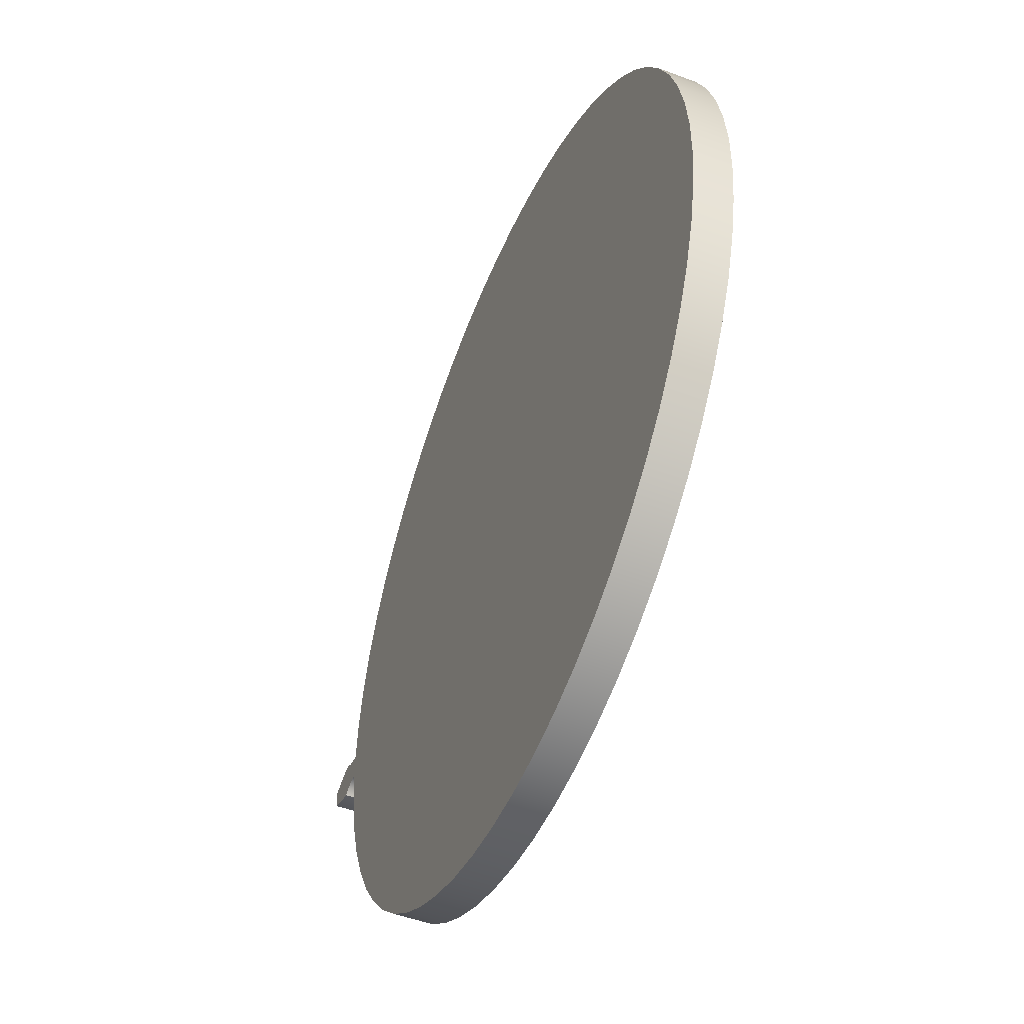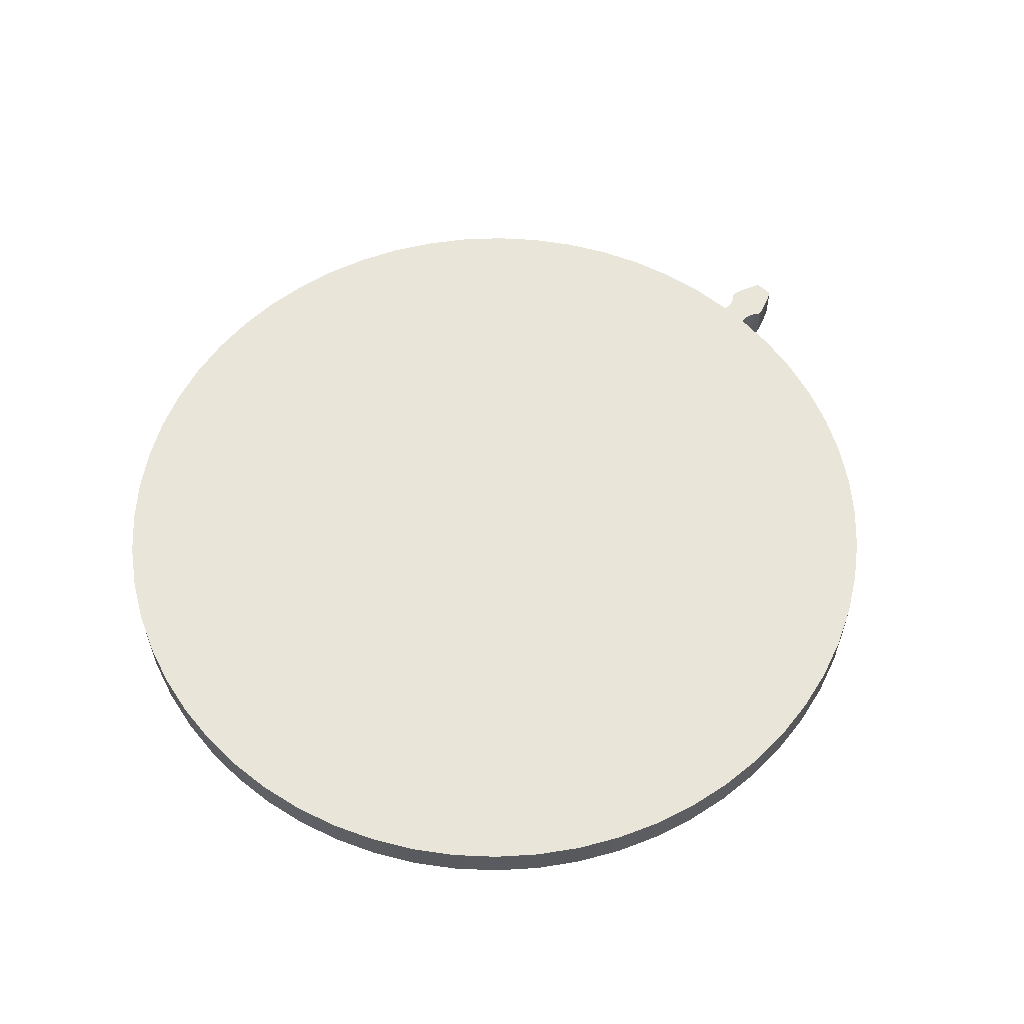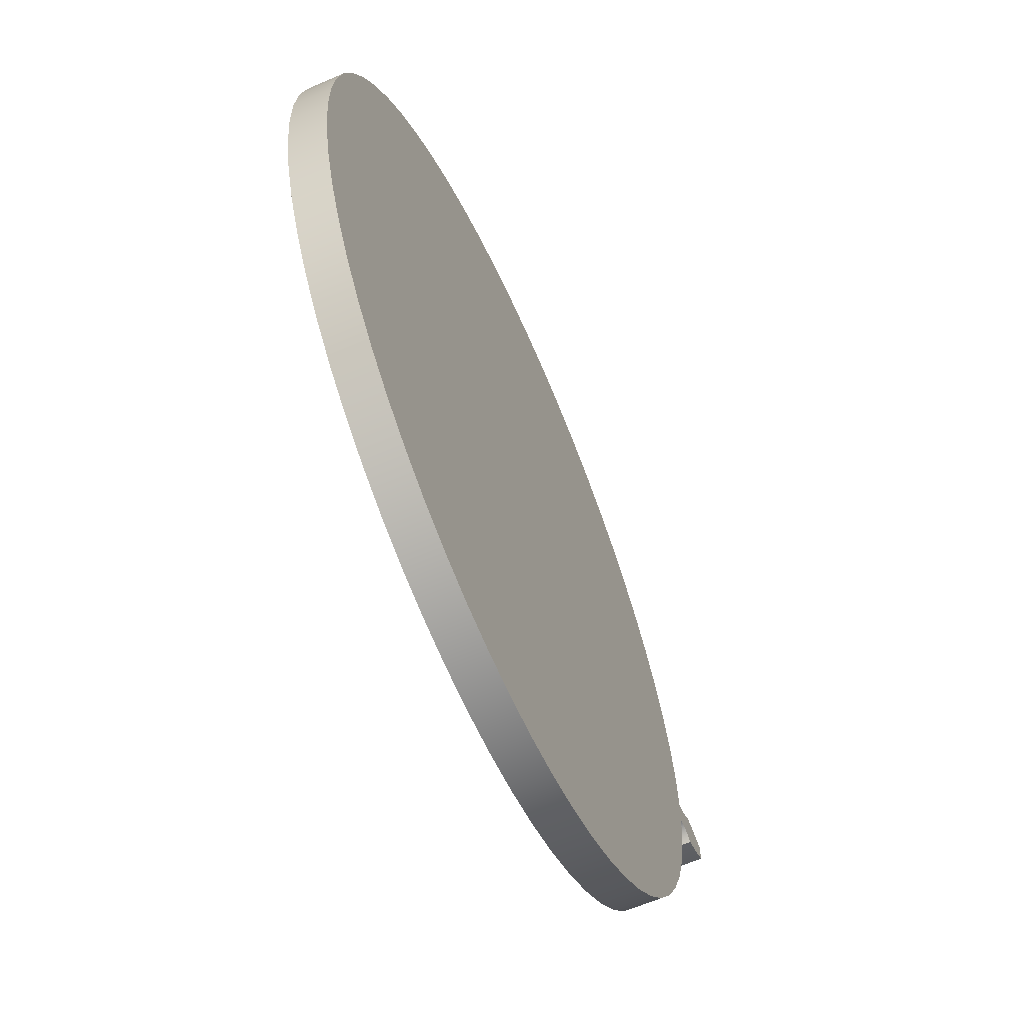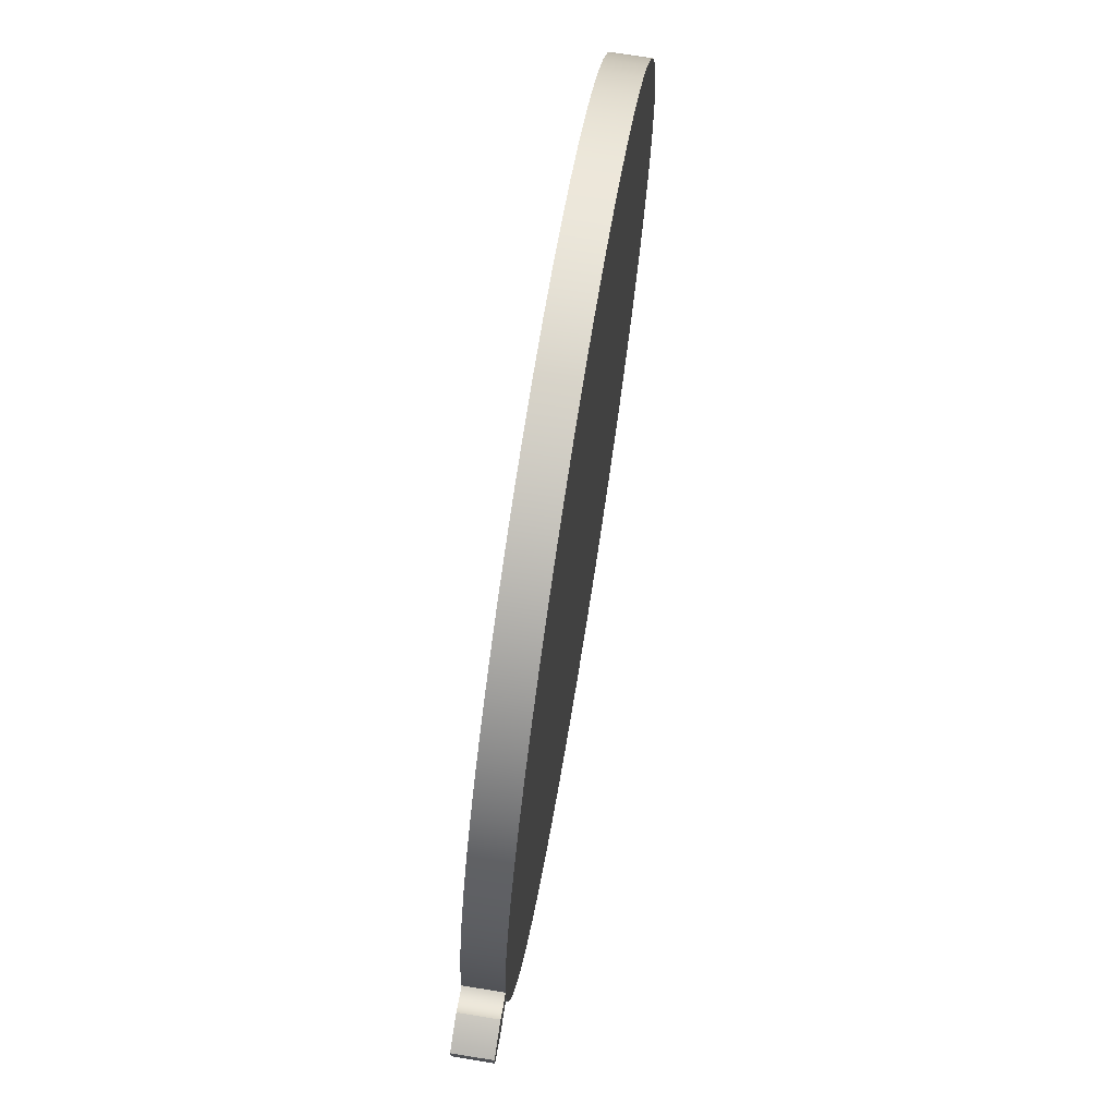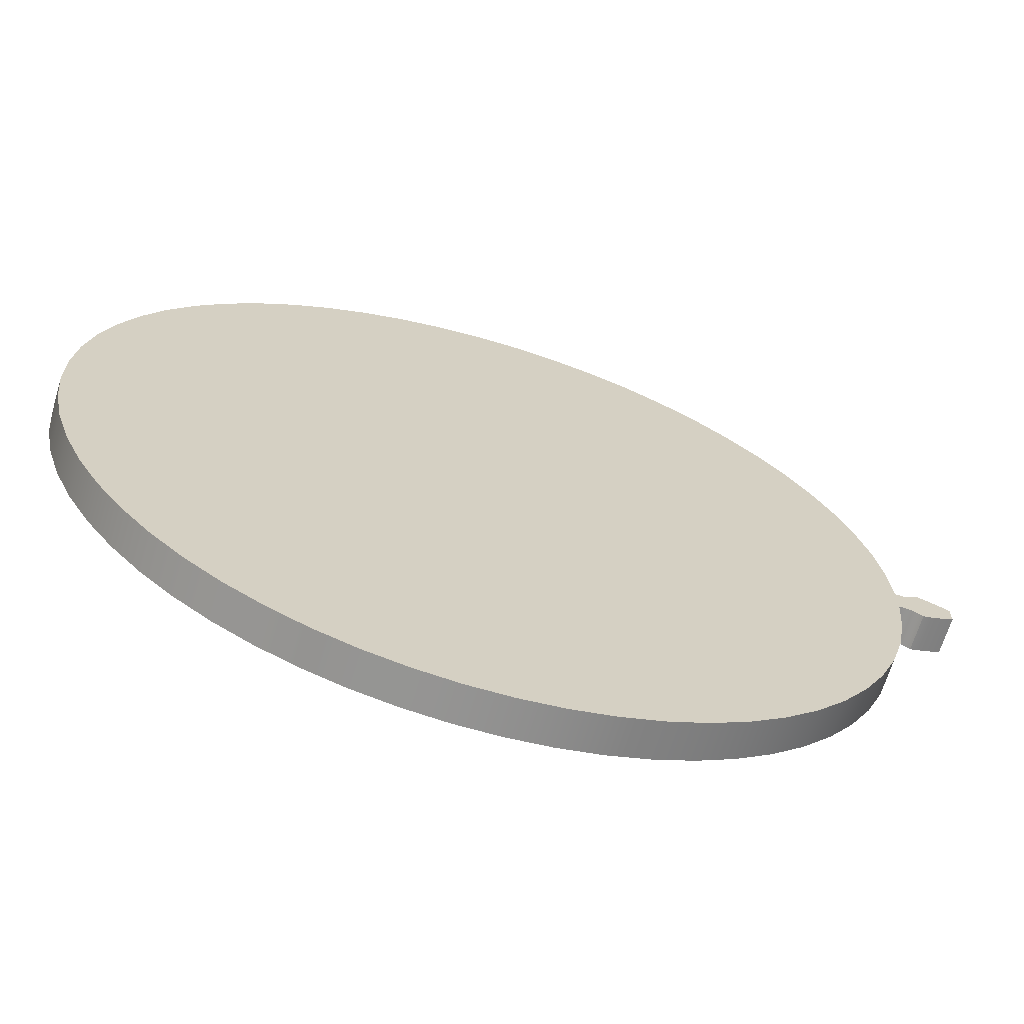
<metadata>
{"format":"obj","ext":"obj","renderer":"f3d","projection":"perspective","resolution":1024,"background":"white","views":[{"elev":-49.7,"azim":-112.5,"up":"+Y"},{"elev":58.0,"azim":-45.2,"up":"+Z"},{"elev":-62.6,"azim":-66.3,"up":"+Y"},{"elev":71.6,"azim":99.2,"up":"+Y"},{"elev":-66.4,"azim":-16.8,"up":"+Y"}]}
</metadata>
<code>
v 5.58 0.1847 0.5
v 5.58 0.1847 0
v 5.53 0.7706 0
v 5.418 1.348 0
v 5.246 1.91 0
v 5.016 2.452 0
v 4.731 2.966 0
v 4.393 3.447 0
v 4.006 3.89 0
v 3.574 4.289 0
v 3.103 4.641 0
v 2.598 4.942 0
v 2.064 5.188 0
v 1.507 5.376 0
v 0.9328 5.505 0
v 0.3487 5.572 0
v -0.2394 5.578 0
v -0.8247 5.522 0
v -1.401 5.405 0
v -1.962 5.227 0
v -2.501 4.992 0
v -3.012 4.701 0
v -3.49 4.359 0
v -3.929 3.967 0
v -4.324 3.532 0
v -4.672 3.058 0
v -4.967 2.549 0
v -5.208 2.013 0
v -5.391 1.454 0
v -5.514 0.8788 0
v -5.576 0.294 0
v -5.576 -0.294 0
v -5.514 -0.8788 0
v -5.391 -1.454 0
v -5.208 -2.013 0
v -4.967 -2.549 0
v -4.672 -3.058 0
v -4.324 -3.532 0
v -3.929 -3.967 0
v -3.49 -4.359 0
v -3.012 -4.701 0
v -2.501 -4.992 0
v -1.962 -5.227 0
v -1.401 -5.405 0
v -0.8247 -5.522 0
v -0.2394 -5.578 0
v 0.3487 -5.572 0
v 0.9328 -5.505 0
v 1.507 -5.376 0
v 2.064 -5.188 0
v 2.598 -4.942 0
v 3.103 -4.641 0
v 3.574 -4.289 0
v 4.006 -3.89 0
v 4.393 -3.447 0
v 4.731 -2.966 0
v 5.016 -2.452 0
v 5.246 -1.91 0
v 5.418 -1.348 0
v 5.53 -0.7706 0
v 5.58 -0.1847 0
v 5.58 -0.1847 0.5
v 5.53 -0.7706 0.5
v 5.418 -1.348 0.5
v 5.246 -1.91 0.5
v 5.016 -2.452 0.5
v 4.731 -2.966 0.5
v 4.393 -3.447 0.5
v 4.006 -3.89 0.5
v 3.574 -4.289 0.5
v 3.103 -4.641 0.5
v 2.598 -4.942 0.5
v 2.064 -5.188 0.5
v 1.507 -5.376 0.5
v 0.9328 -5.505 0.5
v 0.3487 -5.572 0.5
v -0.2394 -5.578 0.5
v -0.8247 -5.522 0.5
v -1.401 -5.405 0.5
v -1.962 -5.227 0.5
v -2.501 -4.992 0.5
v -3.012 -4.701 0.5
v -3.49 -4.359 0.5
v -3.929 -3.967 0.5
v -4.324 -3.532 0.5
v -4.672 -3.058 0.5
v -4.967 -2.549 0.5
v -5.208 -2.013 0.5
v -5.391 -1.454 0.5
v -5.514 -0.8788 0.5
v -5.576 -0.294 0.5
v -5.576 0.294 0.5
v -5.514 0.8788 0.5
v -5.391 1.454 0.5
v -5.208 2.013 0.5
v -4.967 2.549 0.5
v -4.672 3.058 0.5
v -4.324 3.532 0.5
v -3.929 3.967 0.5
v -3.49 4.359 0.5
v -3.012 4.701 0.5
v -2.501 4.992 0.5
v -1.962 5.227 0.5
v -1.401 5.405 0.5
v -0.8247 5.522 0.5
v -0.2394 5.578 0.5
v 0.3487 5.572 0.5
v 0.9328 5.505 0.5
v 1.507 5.376 0.5
v 2.064 5.188 0.5
v 2.598 4.942 0.5
v 3.103 4.641 0.5
v 3.574 4.289 0.5
v 4.006 3.89 0.5
v 4.393 3.447 0.5
v 4.731 2.966 0.5
v 5.016 2.452 0.5
v 5.246 1.91 0.5
v 5.418 1.348 0.5
v 5.53 0.7706 0.5
v 5.901 -0.2883 0
v 6.012 -0.2559 0
v 6.12 -0.2175 0
v 6.227 -0.1739 0
v 6.332 -0.1257 0
v 6.332 -0.1257 0.5
v 6.227 -0.1739 0.5
v 6.12 -0.2175 0.5
v 6.012 -0.2559 0.5
v 5.901 -0.2883 0.5
v 6.332 0.1257 0
v 6.227 0.1739 0
v 6.12 0.2175 0
v 6.012 0.2559 0
v 5.901 0.2883 0
v 5.901 0.2883 0.5
v 6.012 0.2559 0.5
v 6.12 0.2175 0.5
v 6.227 0.1739 0.5
v 6.332 0.1257 0.5
v 5.58 -0.1847 0
v 5.53 -0.7706 0
v 5.418 -1.348 0
v 5.246 -1.91 0
v 5.016 -2.452 0
v 4.731 -2.966 0
v 4.393 -3.447 0
v 4.006 -3.89 0
v 3.574 -4.289 0
v 3.103 -4.641 0
v 2.598 -4.942 0
v 2.064 -5.188 0
v 1.507 -5.376 0
v 0.9328 -5.505 0
v 0.3487 -5.572 0
v -0.2394 -5.578 0
v -0.8247 -5.522 0
v -1.401 -5.405 0
v -1.962 -5.227 0
v -2.501 -4.992 0
v -3.012 -4.701 0
v -3.49 -4.359 0
v -3.929 -3.967 0
v -4.324 -3.532 0
v -4.672 -3.058 0
v -4.967 -2.549 0
v -5.208 -2.013 0
v -5.391 -1.454 0
v -5.514 -0.8788 0
v -5.576 -0.294 0
v -5.576 0.294 0
v -5.514 0.8788 0
v -5.391 1.454 0
v -5.208 2.013 0
v -4.967 2.549 0
v -4.672 3.058 0
v -4.324 3.532 0
v -3.929 3.967 0
v -3.49 4.359 0
v -3.012 4.701 0
v -2.501 4.992 0
v -1.962 5.227 0
v -1.401 5.405 0
v -0.8247 5.522 0
v -0.2394 5.578 0
v 0.3487 5.572 0
v 0.9328 5.505 0
v 1.507 5.376 0
v 2.064 5.188 0
v 2.598 4.942 0
v 3.103 4.641 0
v 3.574 4.289 0
v 4.006 3.89 0
v 4.393 3.447 0
v 4.731 2.966 0
v 5.016 2.452 0
v 5.246 1.91 0
v 5.418 1.348 0
v 5.53 0.7706 0
v 5.58 0.1847 0
v 5.696 0.186 0
v 5.806 0.2216 0
v 5.901 0.2883 0
v 6.012 0.2559 0
v 6.12 0.2175 0
v 6.227 0.1739 0
v 6.332 0.1257 0
v 6.333 0.04189 0
v 6.333 -0.04189 0
v 6.332 -0.1257 0
v 6.227 -0.1739 0
v 6.12 -0.2175 0
v 6.012 -0.2559 0
v 5.901 -0.2883 0
v 5.806 -0.2216 0
v 5.696 -0.186 0
v 6.332 -0.1257 0
v 6.333 -0.04189 0
v 6.333 0.04189 0
v 6.332 0.1257 0
v 6.332 0.1257 0.5
v 6.333 0.04189 0.5
v 6.333 -0.04189 0.5
v 6.332 -0.1257 0.5
v 5.901 0.2883 0
v 5.806 0.2216 0
v 5.696 0.186 0
v 5.58 0.1847 0
v 5.58 0.1847 0.5
v 5.696 0.186 0.5
v 5.806 0.2216 0.5
v 5.901 0.2883 0.5
v 5.58 0.1847 0.5
v 5.53 0.7706 0.5
v 5.418 1.348 0.5
v 5.246 1.91 0.5
v 5.016 2.452 0.5
v 4.731 2.966 0.5
v 4.393 3.447 0.5
v 4.006 3.89 0.5
v 3.574 4.289 0.5
v 3.103 4.641 0.5
v 2.598 4.942 0.5
v 2.064 5.188 0.5
v 1.507 5.376 0.5
v 0.9328 5.505 0.5
v 0.3487 5.572 0.5
v -0.2394 5.578 0.5
v -0.8247 5.522 0.5
v -1.401 5.405 0.5
v -1.962 5.227 0.5
v -2.501 4.992 0.5
v -3.012 4.701 0.5
v -3.49 4.359 0.5
v -3.929 3.967 0.5
v -4.324 3.532 0.5
v -4.672 3.058 0.5
v -4.967 2.549 0.5
v -5.208 2.013 0.5
v -5.391 1.454 0.5
v -5.514 0.8788 0.5
v -5.576 0.294 0.5
v -5.576 -0.294 0.5
v -5.514 -0.8788 0.5
v -5.391 -1.454 0.5
v -5.208 -2.013 0.5
v -4.967 -2.549 0.5
v -4.672 -3.058 0.5
v -4.324 -3.532 0.5
v -3.929 -3.967 0.5
v -3.49 -4.359 0.5
v -3.012 -4.701 0.5
v -2.501 -4.992 0.5
v -1.962 -5.227 0.5
v -1.401 -5.405 0.5
v -0.8247 -5.522 0.5
v -0.2394 -5.578 0.5
v 0.3487 -5.572 0.5
v 0.9328 -5.505 0.5
v 1.507 -5.376 0.5
v 2.064 -5.188 0.5
v 2.598 -4.942 0.5
v 3.103 -4.641 0.5
v 3.574 -4.289 0.5
v 4.006 -3.89 0.5
v 4.393 -3.447 0.5
v 4.731 -2.966 0.5
v 5.016 -2.452 0.5
v 5.246 -1.91 0.5
v 5.418 -1.348 0.5
v 5.53 -0.7706 0.5
v 5.58 -0.1847 0.5
v 5.696 -0.186 0.5
v 5.806 -0.2216 0.5
v 5.901 -0.2883 0.5
v 6.012 -0.2559 0.5
v 6.12 -0.2175 0.5
v 6.227 -0.1739 0.5
v 6.332 -0.1257 0.5
v 6.333 -0.04189 0.5
v 6.333 0.04189 0.5
v 6.332 0.1257 0.5
v 6.227 0.1739 0.5
v 6.12 0.2175 0.5
v 6.012 0.2559 0.5
v 5.901 0.2883 0.5
v 5.806 0.2216 0.5
v 5.696 0.186 0.5
v 5.58 -0.1847 0
v 5.696 -0.186 0
v 5.806 -0.2216 0
v 5.901 -0.2883 0
v 5.901 -0.2883 0.5
v 5.806 -0.2216 0.5
v 5.696 -0.186 0.5
v 5.58 -0.1847 0.5
f 1 2 120
f 120 2 3
f 120 3 119
f 119 3 4
f 119 4 118
f 118 4 5
f 118 5 117
f 117 5 6
f 117 6 116
f 116 6 7
f 116 7 115
f 115 7 8
f 115 8 114
f 114 8 9
f 114 9 113
f 113 9 10
f 113 10 112
f 112 10 11
f 112 11 111
f 111 11 12
f 111 12 110
f 110 12 13
f 110 13 109
f 109 13 14
f 109 14 108
f 108 14 15
f 108 15 107
f 107 15 16
f 107 16 106
f 106 16 17
f 106 17 105
f 105 17 18
f 105 18 104
f 104 18 19
f 104 19 103
f 103 19 20
f 103 20 102
f 102 20 21
f 102 21 101
f 101 21 22
f 101 22 100
f 100 22 23
f 100 23 99
f 99 23 24
f 99 24 98
f 98 24 25
f 98 25 97
f 97 25 26
f 97 26 96
f 96 26 27
f 96 27 95
f 95 27 28
f 95 28 94
f 94 28 29
f 94 29 93
f 93 29 30
f 93 30 92
f 92 30 31
f 92 31 91
f 91 31 32
f 91 32 90
f 90 32 33
f 90 33 89
f 89 33 34
f 89 34 88
f 88 34 35
f 88 35 87
f 87 35 36
f 87 36 86
f 86 36 37
f 86 37 85
f 85 37 38
f 85 38 84
f 84 38 39
f 84 39 83
f 83 39 40
f 83 40 82
f 82 40 41
f 82 41 81
f 81 41 42
f 81 42 80
f 80 42 43
f 80 43 79
f 79 43 44
f 79 44 78
f 78 44 45
f 78 45 77
f 77 45 46
f 77 46 76
f 76 46 47
f 76 47 75
f 75 47 48
f 75 48 74
f 74 48 49
f 74 49 73
f 73 49 50
f 73 50 72
f 72 50 51
f 72 51 71
f 71 51 52
f 71 52 70
f 70 52 53
f 70 53 69
f 69 53 54
f 69 54 68
f 68 54 55
f 68 55 67
f 67 55 56
f 67 56 66
f 66 56 57
f 66 57 65
f 65 57 58
f 65 58 64
f 64 58 59
f 64 59 63
f 63 59 60
f 63 60 62
f 62 60 61
f 121 122 130
f 130 122 129
f 129 122 123
f 129 123 128
f 128 123 124
f 128 124 127
f 127 124 125
f 127 125 126
f 131 132 140
f 140 132 139
f 139 132 133
f 139 133 138
f 138 133 134
f 138 134 137
f 137 134 135
f 137 135 136
f 142 170 141
f 141 170 200
f 141 200 216
f 216 200 201
f 216 201 215
f 215 201 202
f 215 202 204
f 204 202 203
f 170 142 169
f 169 142 143
f 169 143 168
f 168 143 144
f 168 144 167
f 167 144 145
f 167 145 166
f 166 145 146
f 166 146 165
f 165 146 147
f 165 147 164
f 164 147 148
f 164 148 163
f 163 148 149
f 163 149 162
f 162 149 150
f 162 150 161
f 161 150 151
f 161 151 160
f 160 151 152
f 160 152 159
f 159 152 153
f 159 153 158
f 158 153 154
f 158 154 157
f 157 154 155
f 157 155 156
f 170 171 200
f 200 171 199
f 199 171 172
f 199 172 198
f 198 172 173
f 198 173 197
f 197 173 174
f 197 174 196
f 196 174 175
f 196 175 195
f 195 175 176
f 195 176 194
f 194 176 177
f 194 177 193
f 193 177 178
f 193 178 192
f 192 178 179
f 192 179 191
f 191 179 180
f 191 180 190
f 190 180 181
f 190 181 189
f 189 181 182
f 189 182 188
f 188 182 183
f 188 183 187
f 187 183 184
f 187 184 186
f 186 184 185
f 215 204 213
f 213 204 205
f 213 205 212
f 212 205 206
f 212 206 211
f 211 206 209
f 211 209 210
f 207 208 206
f 206 208 209
f 213 214 215
f 224 217 223
f 223 217 218
f 223 218 222
f 222 218 219
f 222 219 221
f 221 219 220
f 232 225 231
f 231 225 226
f 231 226 230
f 230 226 227
f 230 227 229
f 229 227 228
f 234 262 233
f 233 262 263
f 233 263 292
f 292 263 291
f 291 263 264
f 291 264 290
f 290 264 265
f 290 265 289
f 289 265 266
f 289 266 288
f 288 266 267
f 288 267 287
f 287 267 268
f 287 268 286
f 286 268 269
f 286 269 285
f 285 269 270
f 285 270 284
f 284 270 271
f 284 271 283
f 283 271 272
f 283 272 282
f 282 272 273
f 282 273 281
f 281 273 274
f 281 274 280
f 280 274 275
f 280 275 279
f 279 275 276
f 279 276 278
f 278 276 277
f 262 234 261
f 261 234 235
f 261 235 260
f 260 235 236
f 260 236 259
f 259 236 237
f 259 237 258
f 258 237 238
f 258 238 257
f 257 238 239
f 257 239 256
f 256 239 240
f 256 240 255
f 255 240 241
f 255 241 254
f 254 241 242
f 254 242 253
f 253 242 243
f 253 243 252
f 252 243 244
f 252 244 251
f 251 244 245
f 251 245 250
f 250 245 246
f 250 246 249
f 249 246 247
f 249 247 248
f 292 293 233
f 233 293 308
f 308 293 294
f 308 294 307
f 307 294 296
f 307 296 305
f 305 296 297
f 305 297 304
f 304 297 303
f 303 297 298
f 303 298 300
f 300 298 299
f 294 295 296
f 300 301 303
f 303 301 302
f 305 306 307
f 316 309 315
f 315 309 310
f 315 310 314
f 314 310 311
f 314 311 313
f 313 311 312

</code>
